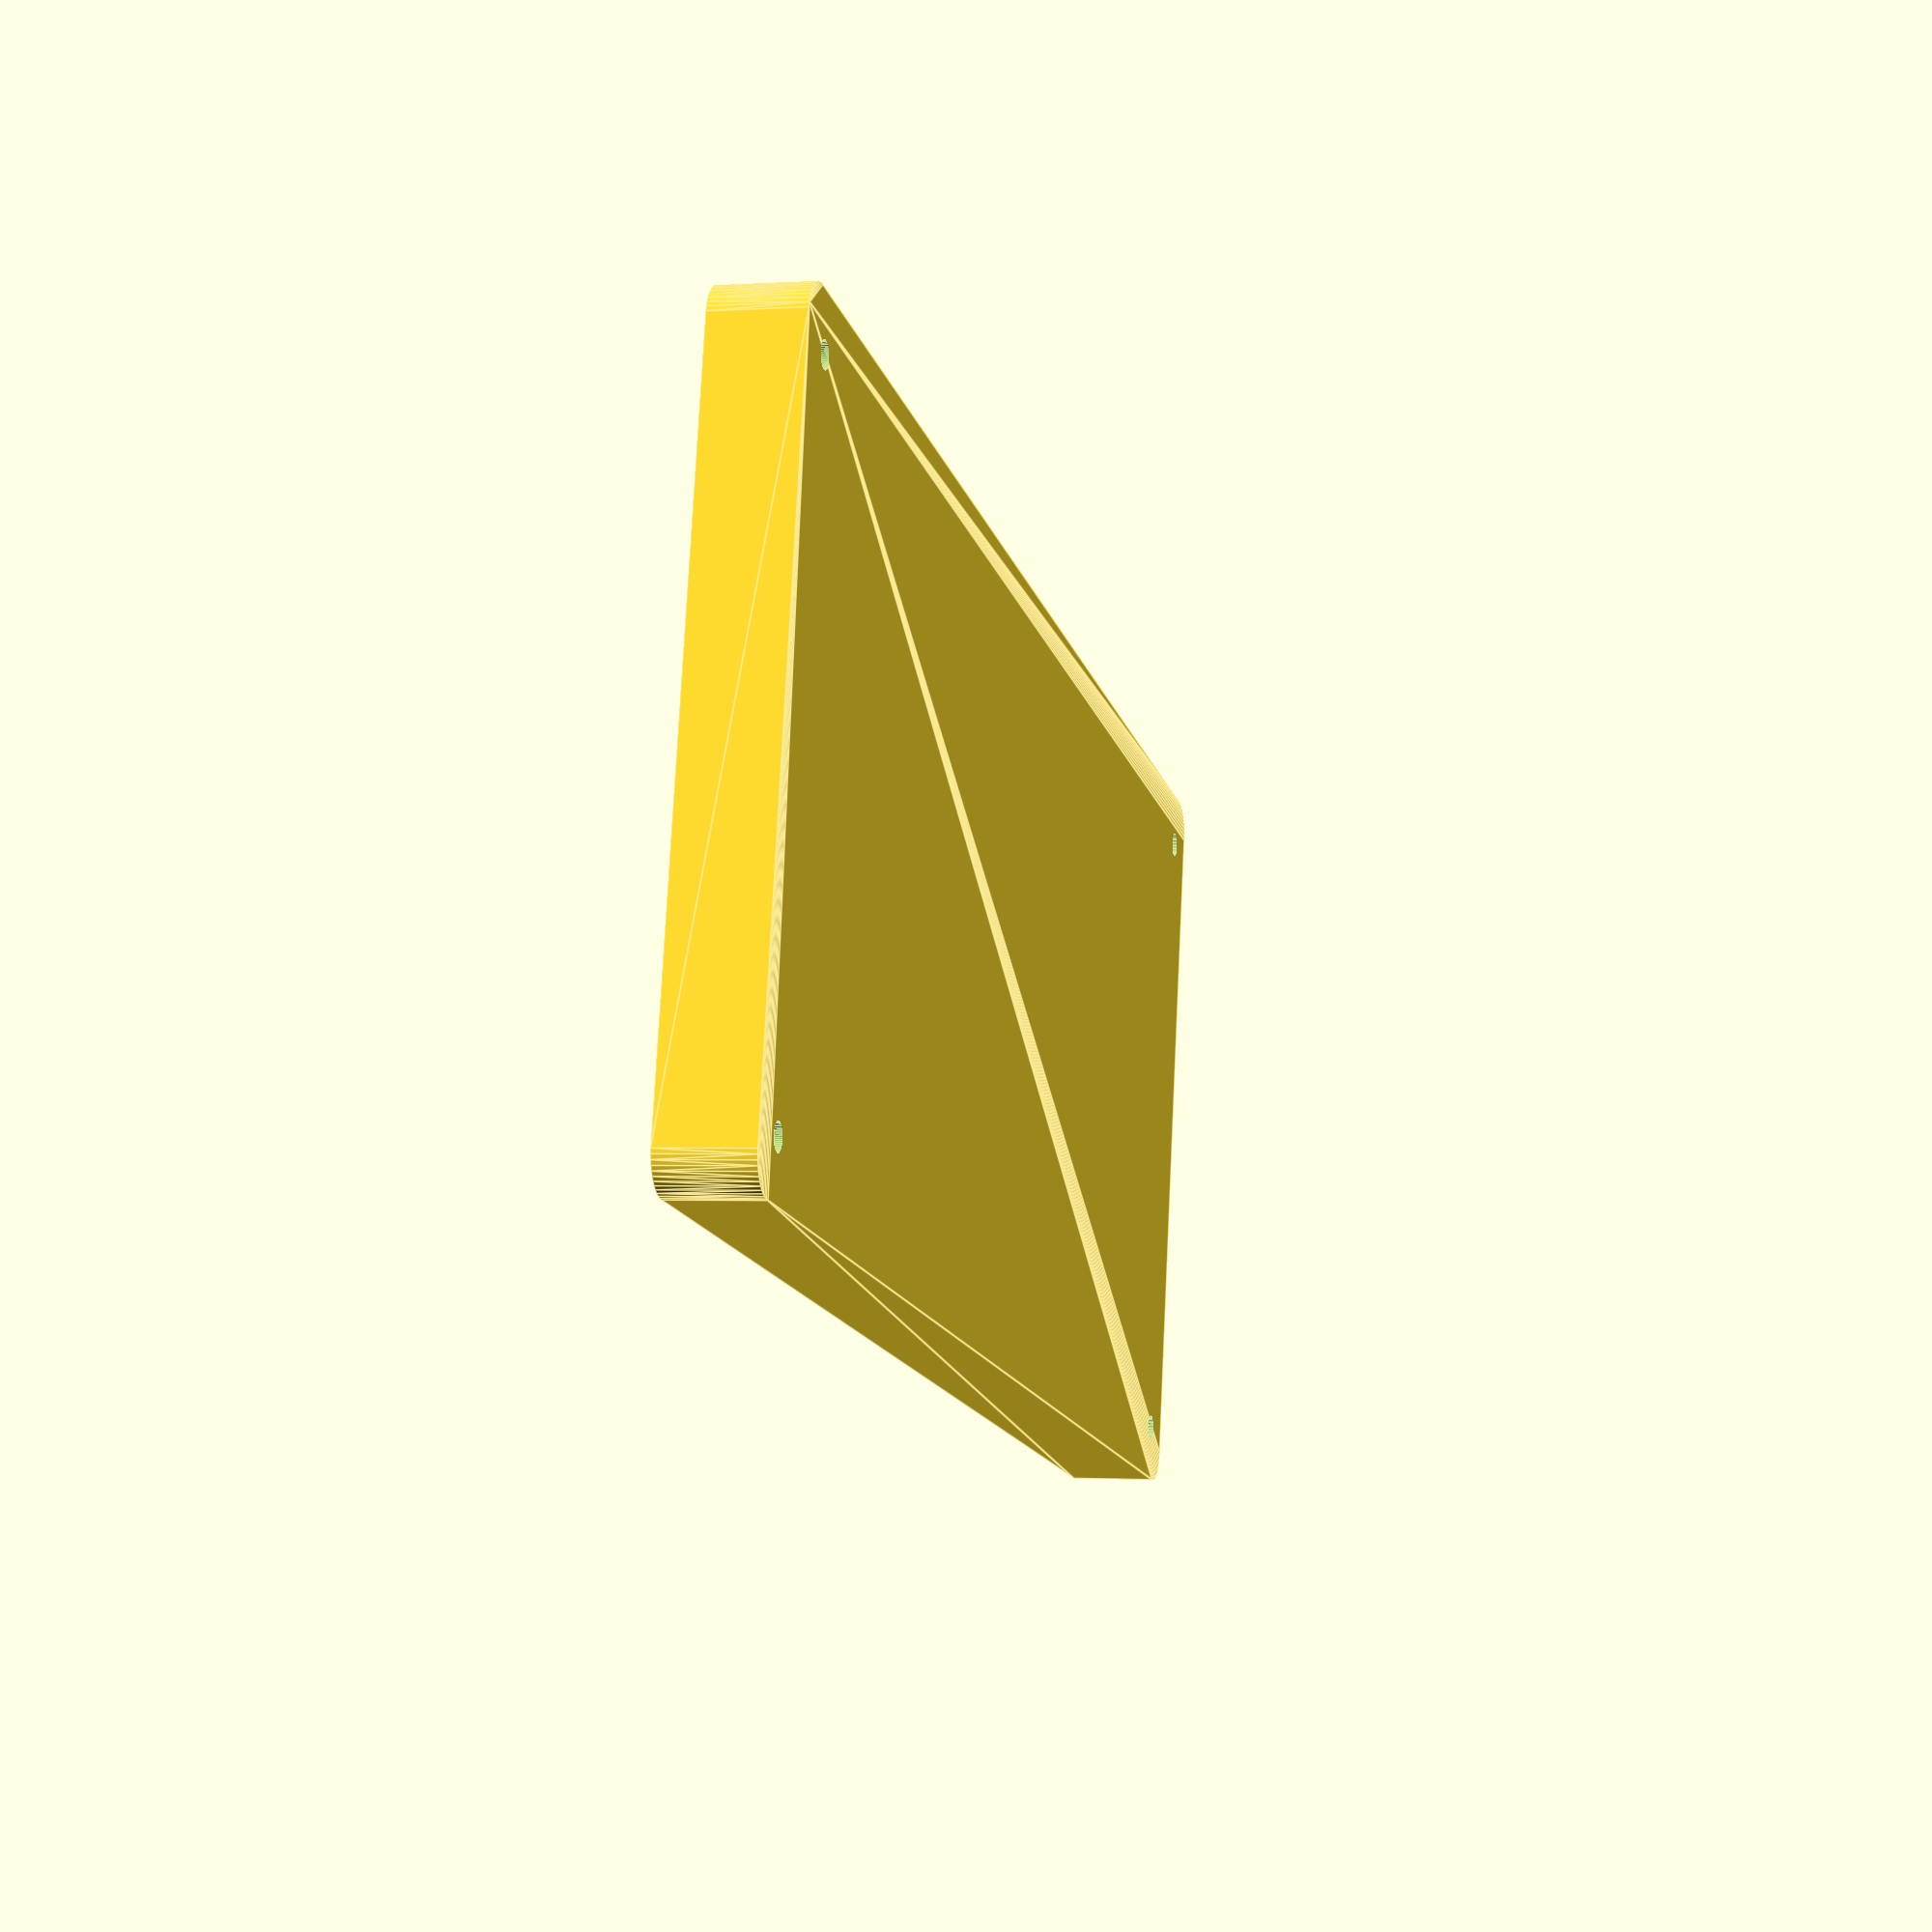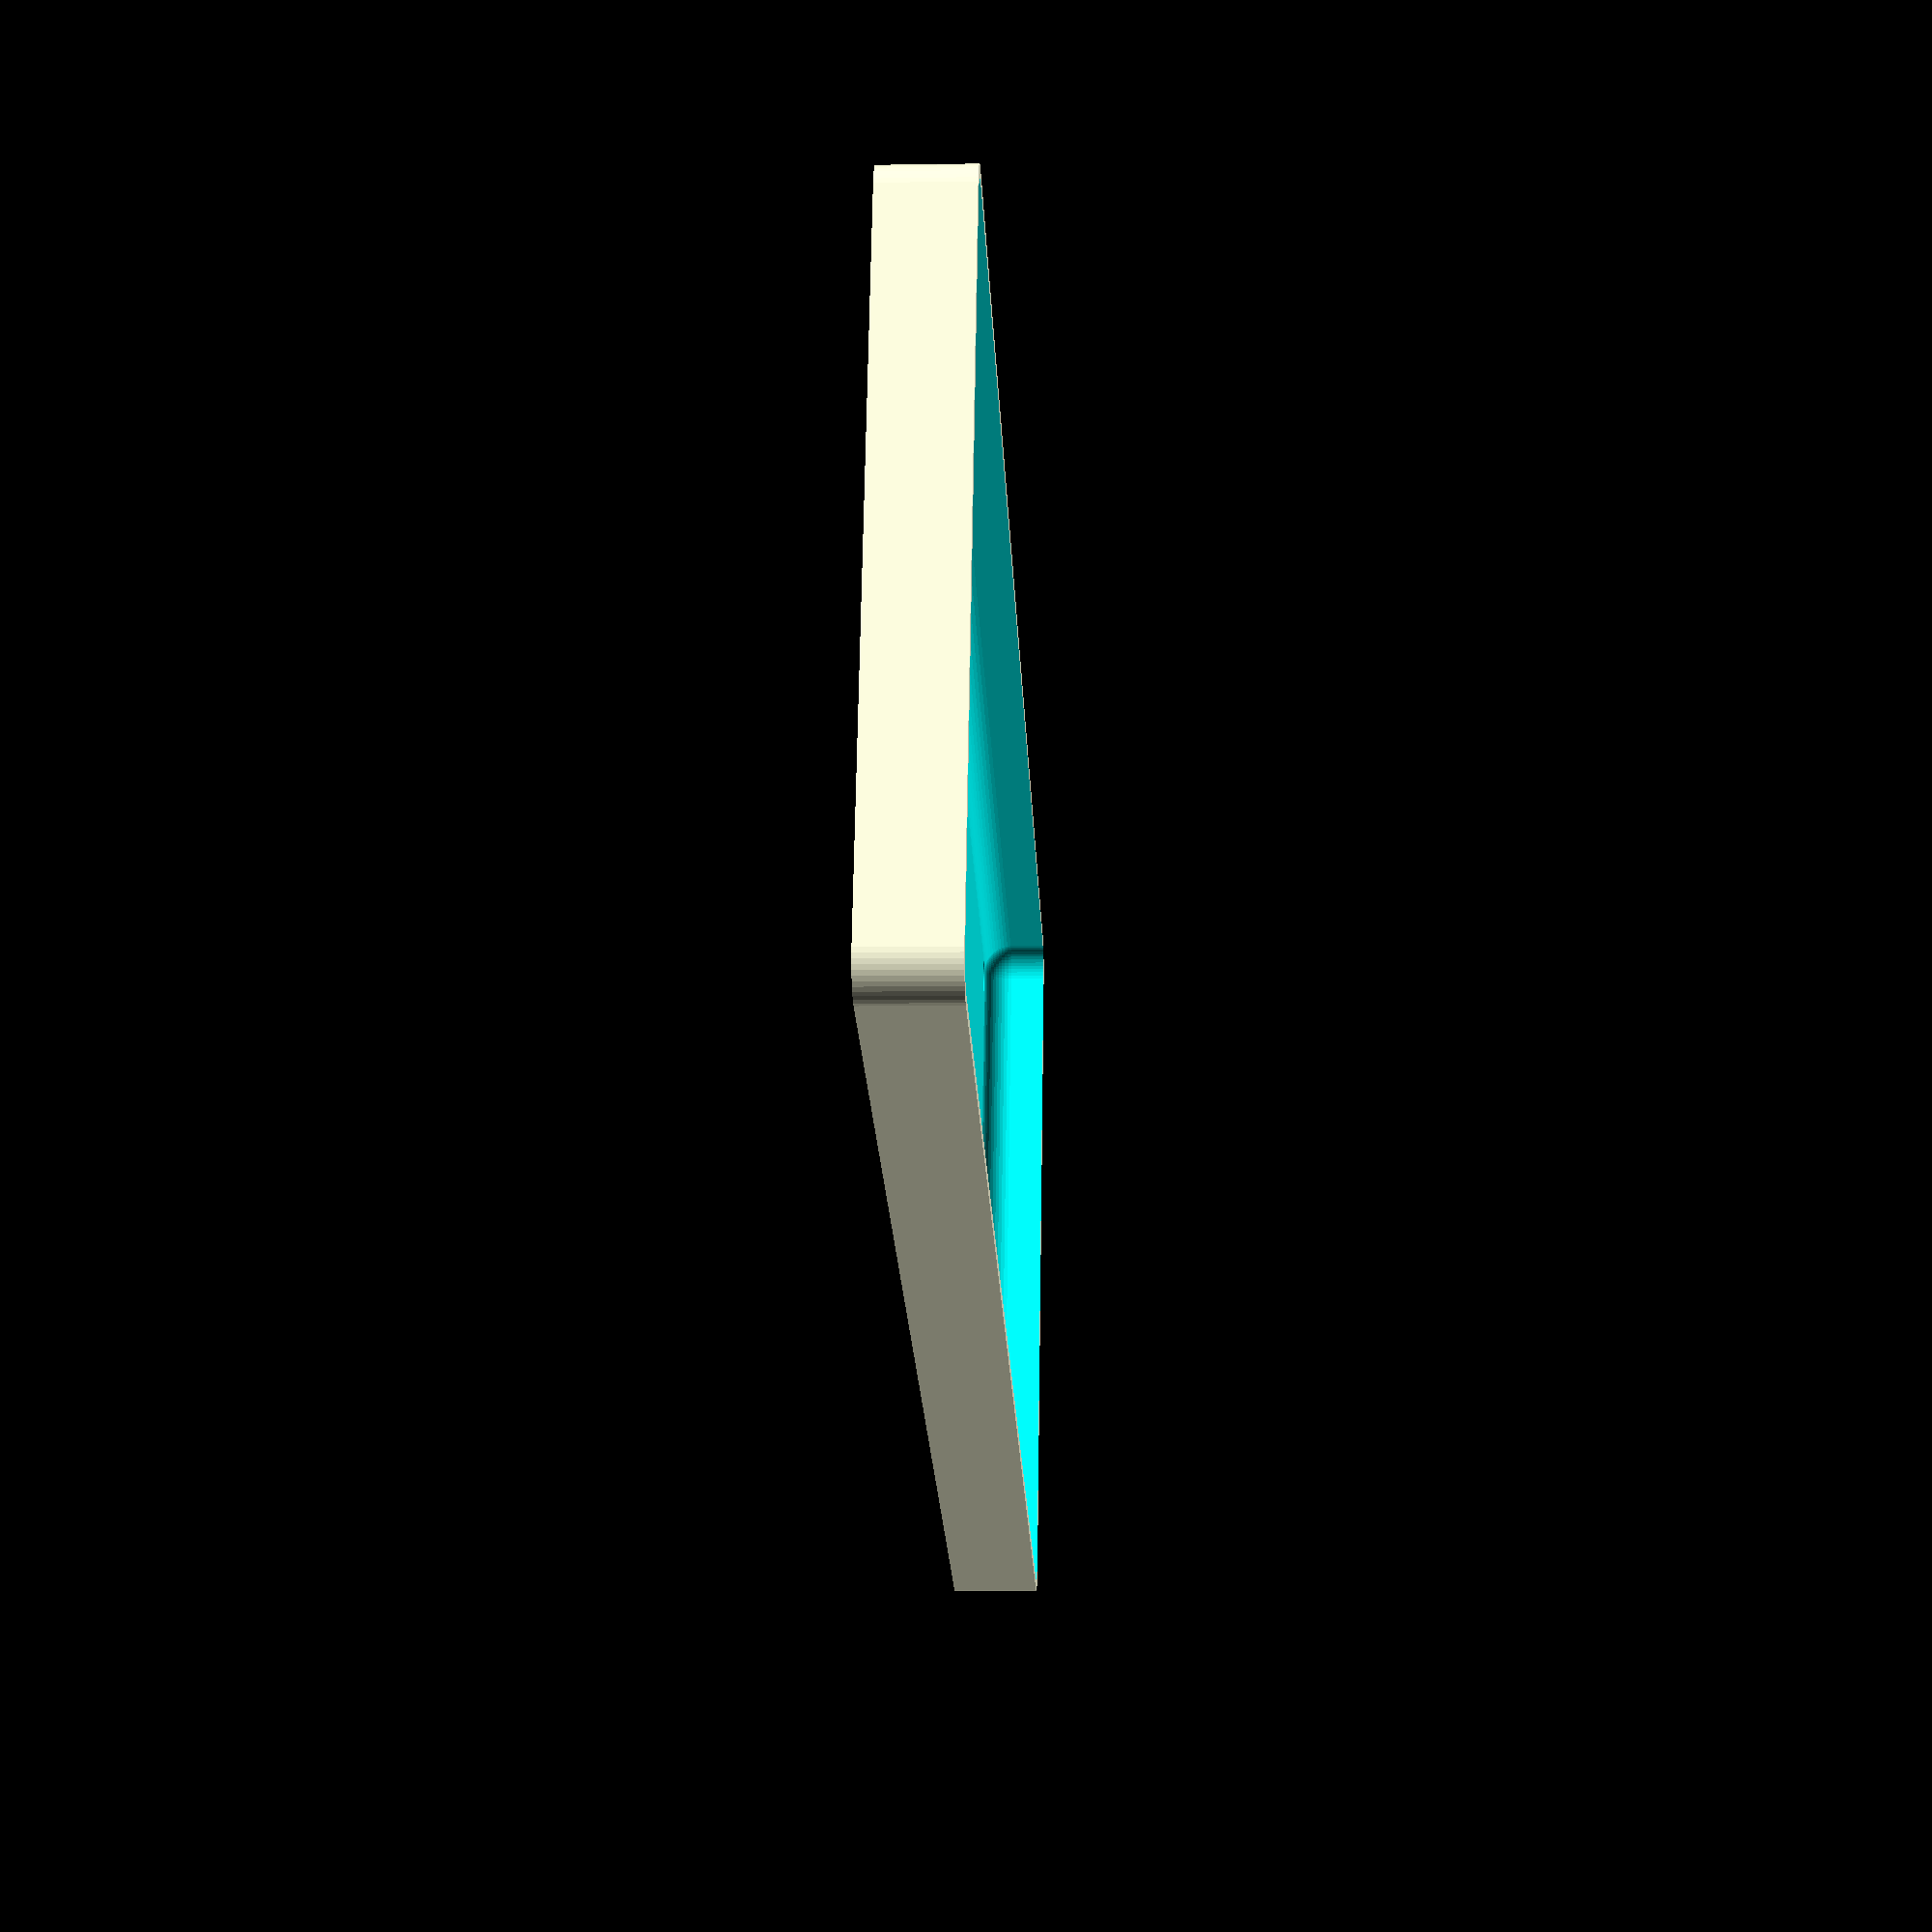
<openscad>
$fn = 50;


difference() {
	union() {
		hull() {
			translate(v = [-47.5000000000, 107.5000000000, 0]) {
				cylinder(h = 12, r = 5);
			}
			translate(v = [47.5000000000, 107.5000000000, 0]) {
				cylinder(h = 12, r = 5);
			}
			translate(v = [-47.5000000000, -107.5000000000, 0]) {
				cylinder(h = 12, r = 5);
			}
			translate(v = [47.5000000000, -107.5000000000, 0]) {
				cylinder(h = 12, r = 5);
			}
		}
	}
	union() {
		translate(v = [-45.0000000000, -105.0000000000, 2]) {
			rotate(a = [0, 0, 0]) {
				difference() {
					union() {
						translate(v = [0, 0, -1.7000000000]) {
							cylinder(h = 1.7000000000, r1 = 1.5000000000, r2 = 2.4000000000);
						}
						cylinder(h = 50, r = 2.4000000000);
						translate(v = [0, 0, -6.0000000000]) {
							cylinder(h = 6, r = 1.5000000000);
						}
						translate(v = [0, 0, -6.0000000000]) {
							cylinder(h = 6, r = 1.8000000000);
						}
						translate(v = [0, 0, -6.0000000000]) {
							cylinder(h = 6, r = 1.5000000000);
						}
					}
					union();
				}
			}
		}
		translate(v = [45.0000000000, -105.0000000000, 2]) {
			rotate(a = [0, 0, 0]) {
				difference() {
					union() {
						translate(v = [0, 0, -1.7000000000]) {
							cylinder(h = 1.7000000000, r1 = 1.5000000000, r2 = 2.4000000000);
						}
						cylinder(h = 50, r = 2.4000000000);
						translate(v = [0, 0, -6.0000000000]) {
							cylinder(h = 6, r = 1.5000000000);
						}
						translate(v = [0, 0, -6.0000000000]) {
							cylinder(h = 6, r = 1.8000000000);
						}
						translate(v = [0, 0, -6.0000000000]) {
							cylinder(h = 6, r = 1.5000000000);
						}
					}
					union();
				}
			}
		}
		translate(v = [-45.0000000000, 105.0000000000, 2]) {
			rotate(a = [0, 0, 0]) {
				difference() {
					union() {
						translate(v = [0, 0, -1.7000000000]) {
							cylinder(h = 1.7000000000, r1 = 1.5000000000, r2 = 2.4000000000);
						}
						cylinder(h = 50, r = 2.4000000000);
						translate(v = [0, 0, -6.0000000000]) {
							cylinder(h = 6, r = 1.5000000000);
						}
						translate(v = [0, 0, -6.0000000000]) {
							cylinder(h = 6, r = 1.8000000000);
						}
						translate(v = [0, 0, -6.0000000000]) {
							cylinder(h = 6, r = 1.5000000000);
						}
					}
					union();
				}
			}
		}
		translate(v = [45.0000000000, 105.0000000000, 2]) {
			rotate(a = [0, 0, 0]) {
				difference() {
					union() {
						translate(v = [0, 0, -1.7000000000]) {
							cylinder(h = 1.7000000000, r1 = 1.5000000000, r2 = 2.4000000000);
						}
						cylinder(h = 50, r = 2.4000000000);
						translate(v = [0, 0, -6.0000000000]) {
							cylinder(h = 6, r = 1.5000000000);
						}
						translate(v = [0, 0, -6.0000000000]) {
							cylinder(h = 6, r = 1.8000000000);
						}
						translate(v = [0, 0, -6.0000000000]) {
							cylinder(h = 6, r = 1.5000000000);
						}
					}
					union();
				}
			}
		}
		translate(v = [0, 0, 3]) {
			hull() {
				union() {
					translate(v = [-47.0000000000, 107.0000000000, 4]) {
						cylinder(h = 24, r = 4);
					}
					translate(v = [-47.0000000000, 107.0000000000, 4]) {
						sphere(r = 4);
					}
					translate(v = [-47.0000000000, 107.0000000000, 28]) {
						sphere(r = 4);
					}
				}
				union() {
					translate(v = [47.0000000000, 107.0000000000, 4]) {
						cylinder(h = 24, r = 4);
					}
					translate(v = [47.0000000000, 107.0000000000, 4]) {
						sphere(r = 4);
					}
					translate(v = [47.0000000000, 107.0000000000, 28]) {
						sphere(r = 4);
					}
				}
				union() {
					translate(v = [-47.0000000000, -107.0000000000, 4]) {
						cylinder(h = 24, r = 4);
					}
					translate(v = [-47.0000000000, -107.0000000000, 4]) {
						sphere(r = 4);
					}
					translate(v = [-47.0000000000, -107.0000000000, 28]) {
						sphere(r = 4);
					}
				}
				union() {
					translate(v = [47.0000000000, -107.0000000000, 4]) {
						cylinder(h = 24, r = 4);
					}
					translate(v = [47.0000000000, -107.0000000000, 4]) {
						sphere(r = 4);
					}
					translate(v = [47.0000000000, -107.0000000000, 28]) {
						sphere(r = 4);
					}
				}
			}
		}
	}
}
</openscad>
<views>
elev=181.7 azim=77.8 roll=76.5 proj=p view=edges
elev=185.2 azim=288.8 roll=267.1 proj=p view=solid
</views>
